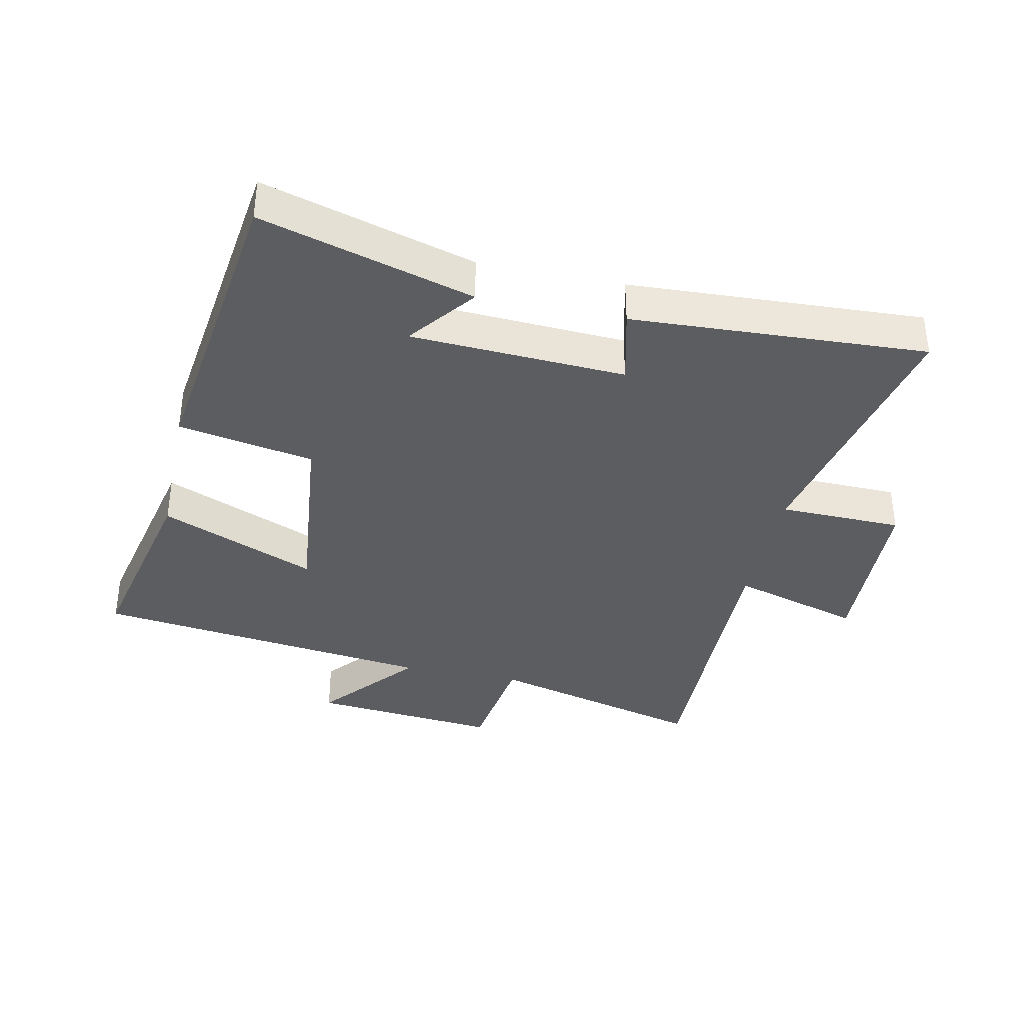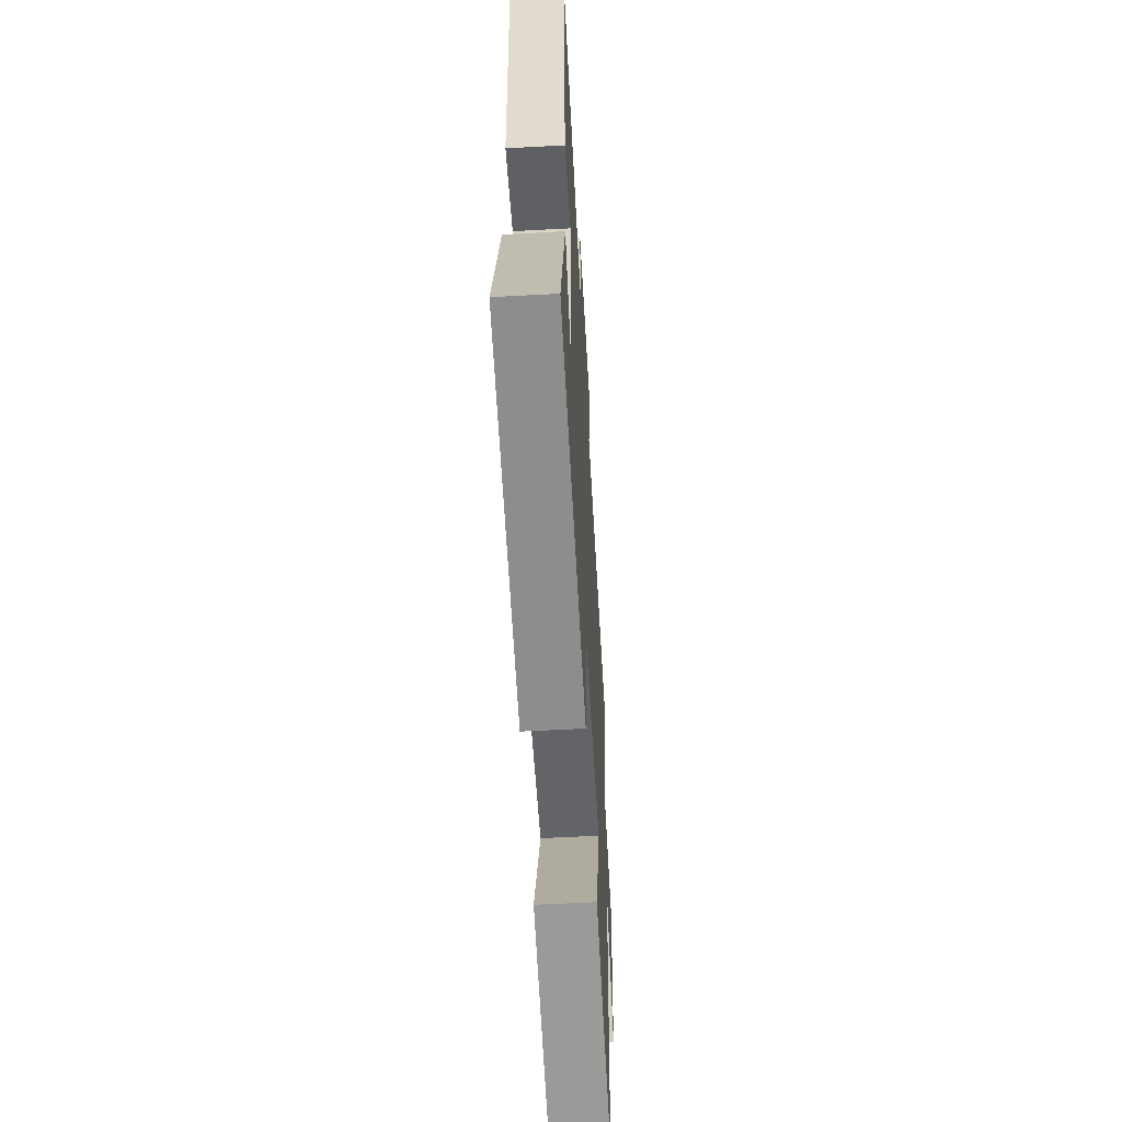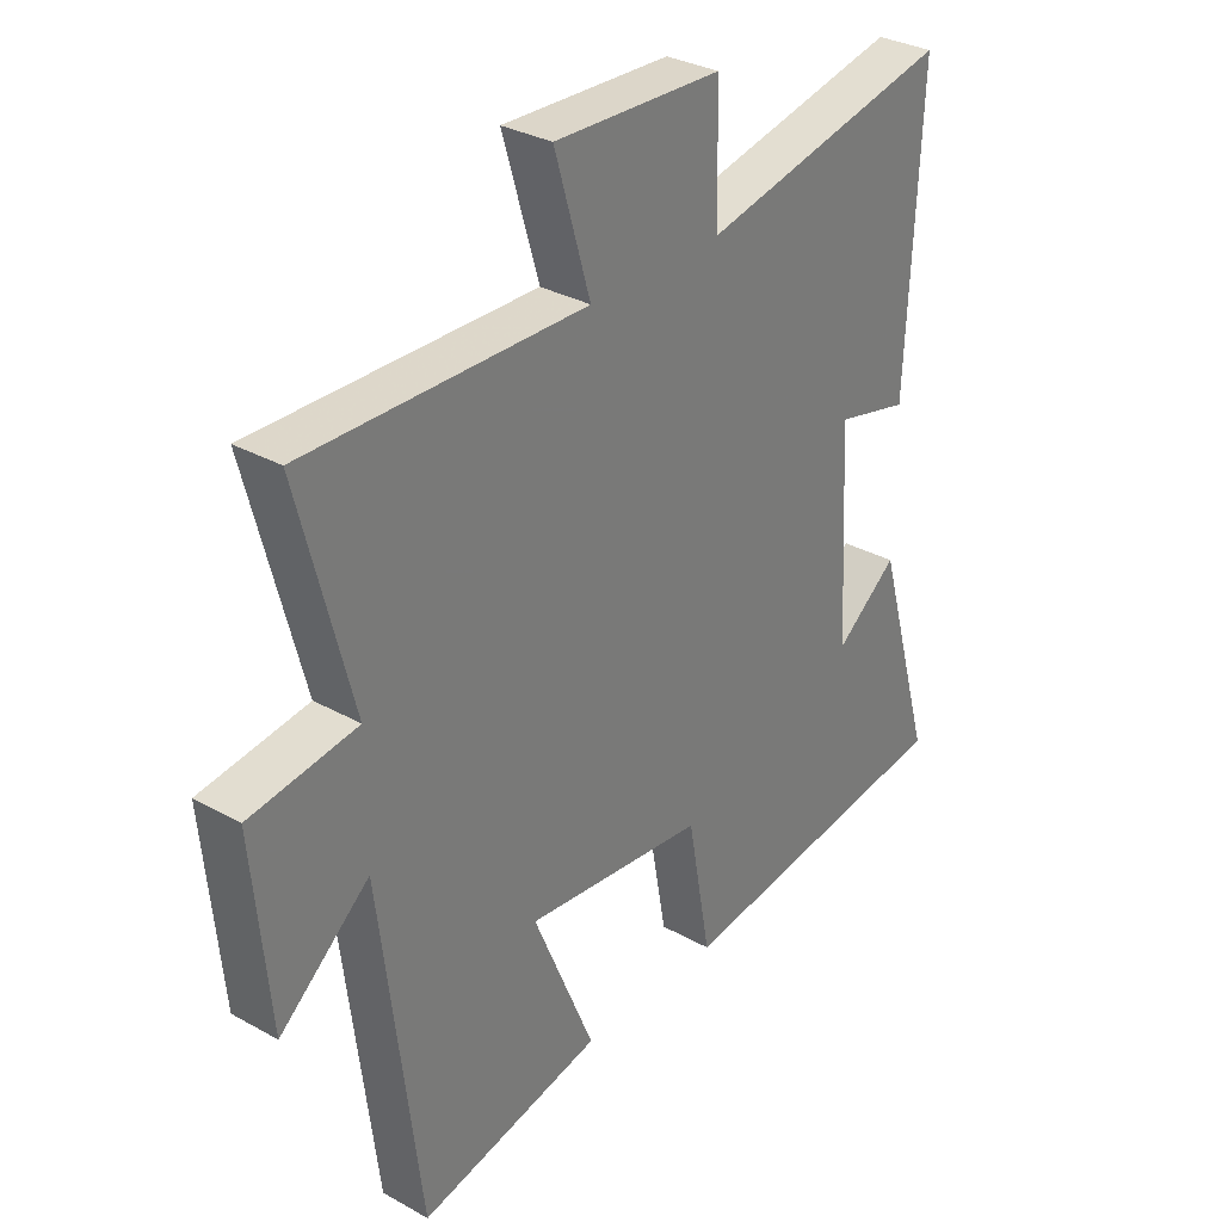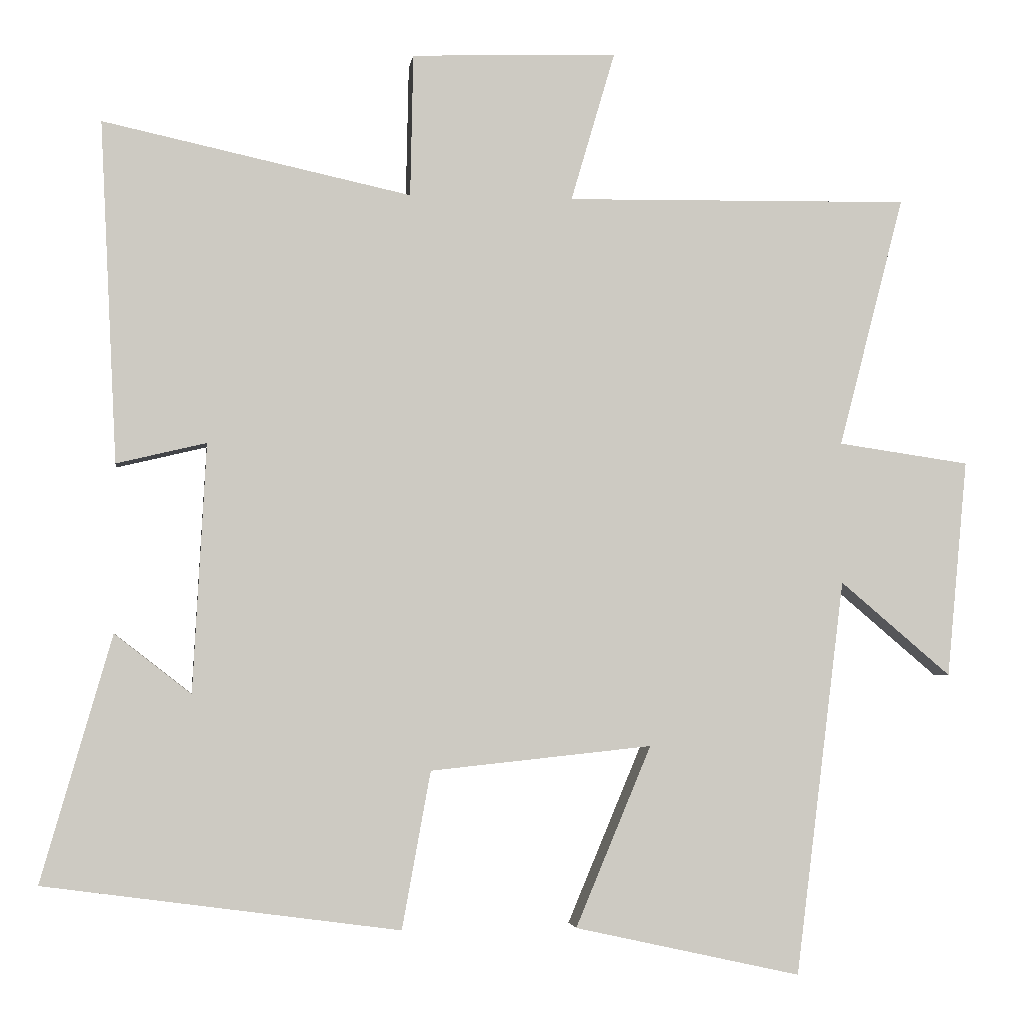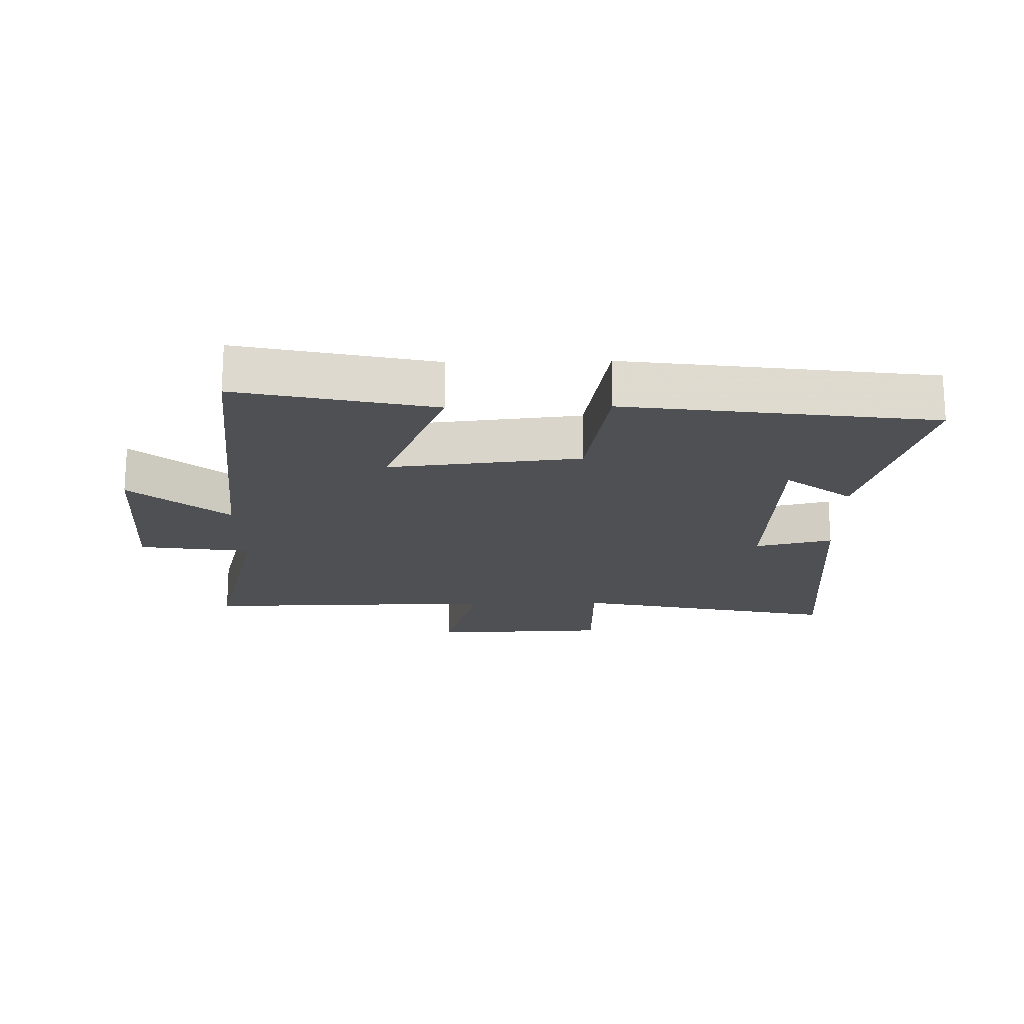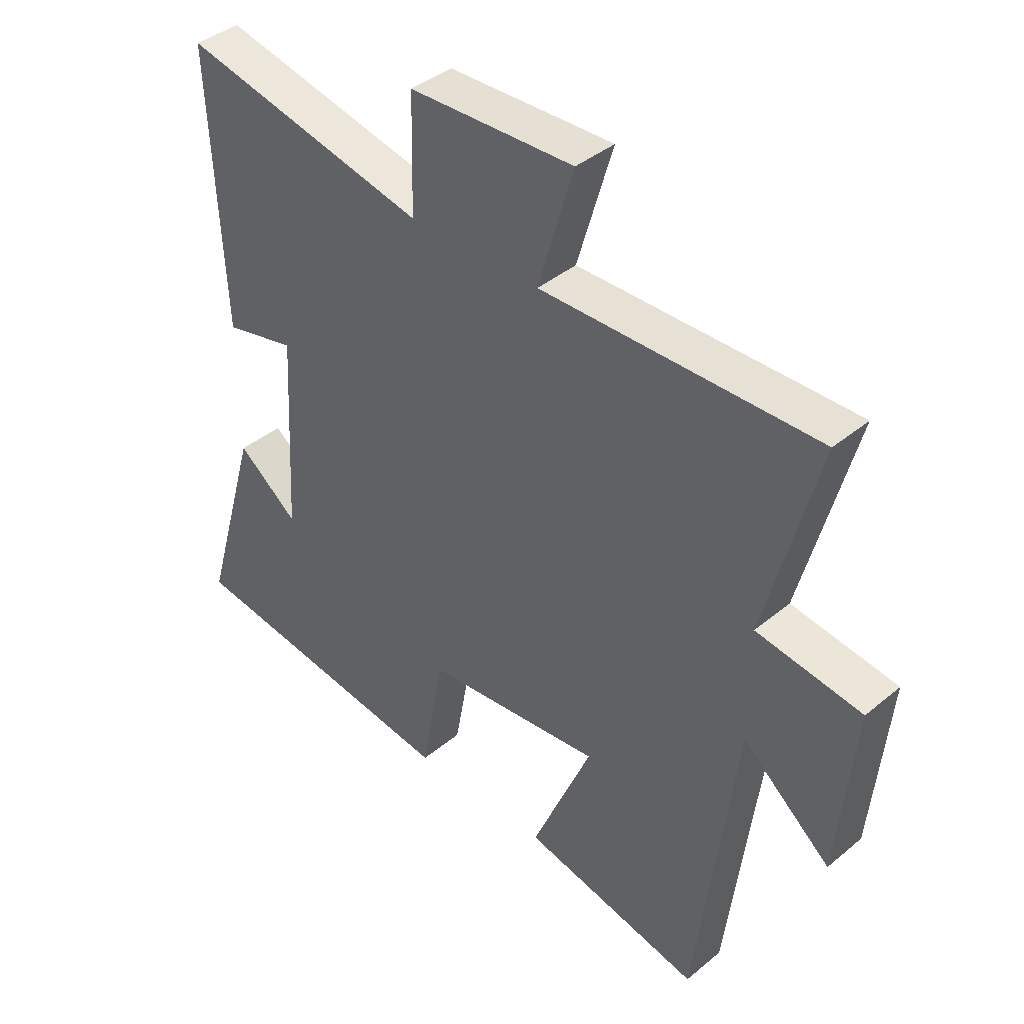
<metadata>
{"format":"obj","ext":"obj","renderer":"f3d","projection":"perspective","resolution":1024,"background":"white","views":[{"elev":-37.2,"azim":-101.9,"up":"+Y"},{"elev":-57.1,"azim":-86.8,"up":"+Z"},{"elev":31.5,"azim":128.4,"up":"+Z"},{"elev":-3.4,"azim":-7.5,"up":"+Z"},{"elev":-18.7,"azim":-178.8,"up":"+Y"},{"elev":40.0,"azim":44.4,"up":"+Z"}]}
</metadata>
<code>
v 0.433 0.07 -0.568
v 0.125 0.07 -0.5
v 0.228 0.07 -0.254
v -0.074 0.07 -0.286
v -0.113 0.07 -0.5
v -0.596 0.07 -0.435
v -0.5 0.07 -0.101
v -0.396 0.07 -0.182
v -0.378 0.07 0.156
v -0.5 0.07 0.127
v -0.523 0.07 0.591
v -0.104 0.07 0.5
v -0.1 0.07 0.694
v 0.18 0.07 0.704
v 0.12 0.07 0.5
v 0.589 0.07 0.507
v 0.5 0.07 0.165
v 0.679 0.07 0.139
v 0.651 0.07 -0.157
v 0.5 0.07 -0.029
v 0.433 0 -0.568
v 0.125 0 -0.5
v 0.228 0 -0.254
v -0.074 0 -0.286
v -0.113 0 -0.5
v -0.596 0 -0.435
v -0.5 0 -0.101
v -0.396 0 -0.182
v -0.378 0 0.156
v -0.5 0 0.127
v -0.523 0 0.591
v -0.104 0 0.5
v -0.1 0 0.694
v 0.18 0 0.704
v 0.12 0 0.5
v 0.589 0 0.507
v 0.5 0 0.165
v 0.679 0 0.139
v 0.651 0 -0.157
v 0.5 0 -0.029
f 17 18 19 20
f 17 20 1 2
f 15 16 17
f 12 13 14 15
f 12 15 17
f 9 10 11 12
f 8 9 12 17
f 5 6 7 8
f 4 5 8
f 3 4 8 17
f 2 3 17
f 40 39 38 37
f 22 21 40 37
f 37 36 35
f 35 34 33 32
f 37 35 32
f 32 31 30 29
f 37 32 29 28
f 28 27 26 25
f 28 25 24
f 37 28 24 23
f 37 23 22
f 1 21 22 2
f 2 22 23 3
f 3 23 24 4
f 4 24 25 5
f 5 25 26 6
f 6 26 27 7
f 7 27 28 8
f 8 28 29 9
f 9 29 30 10
f 10 30 31 11
f 11 31 32 12
f 12 32 33 13
f 13 33 34 14
f 14 34 35 15
f 15 35 36 16
f 16 36 37 17
f 17 37 38 18
f 18 38 39 19
f 19 39 40 20
f 20 40 21 1

</code>
